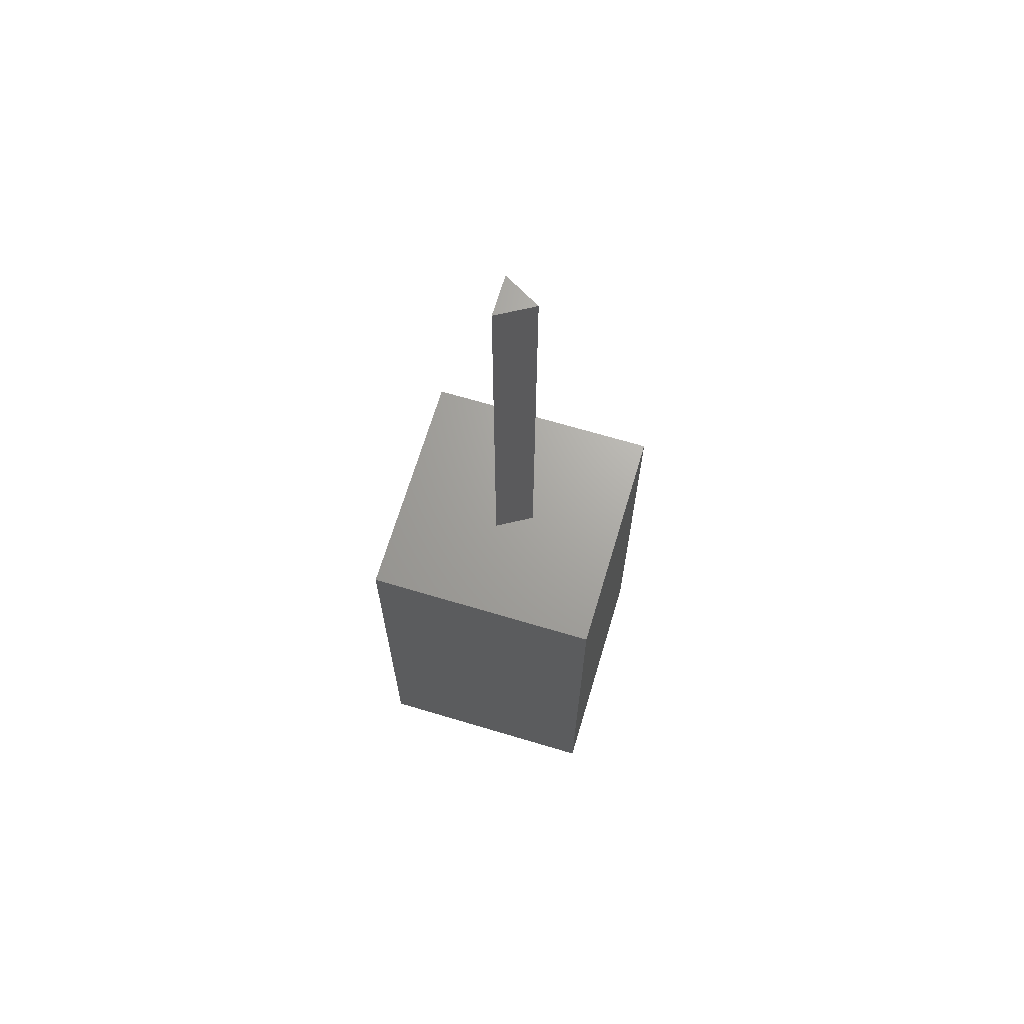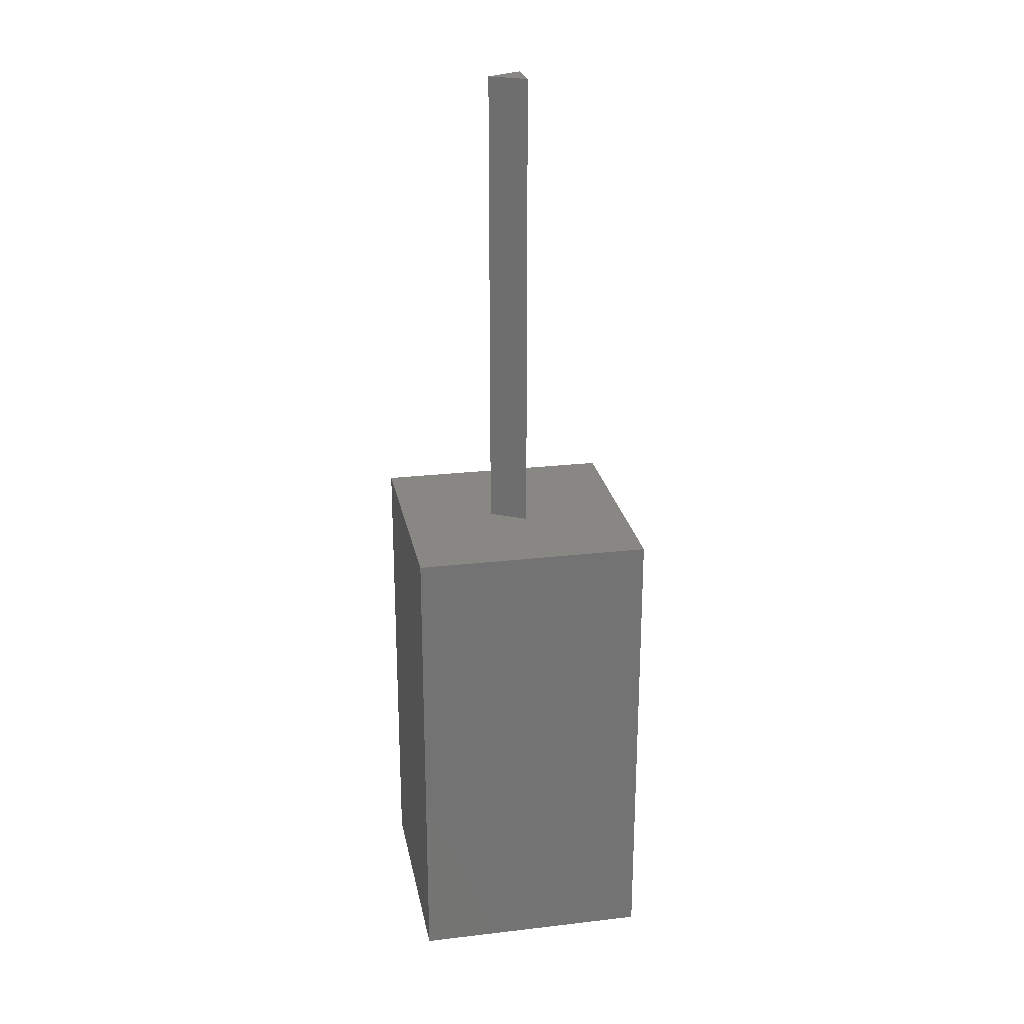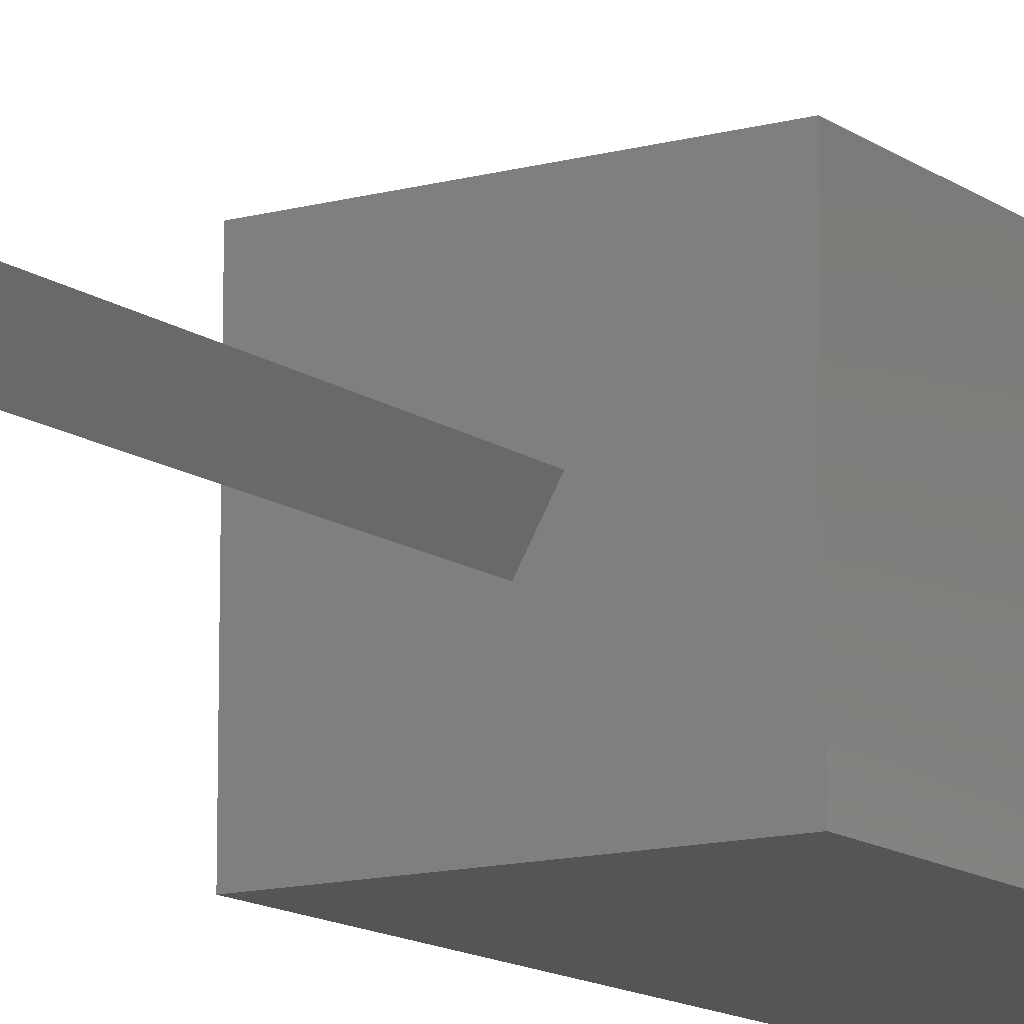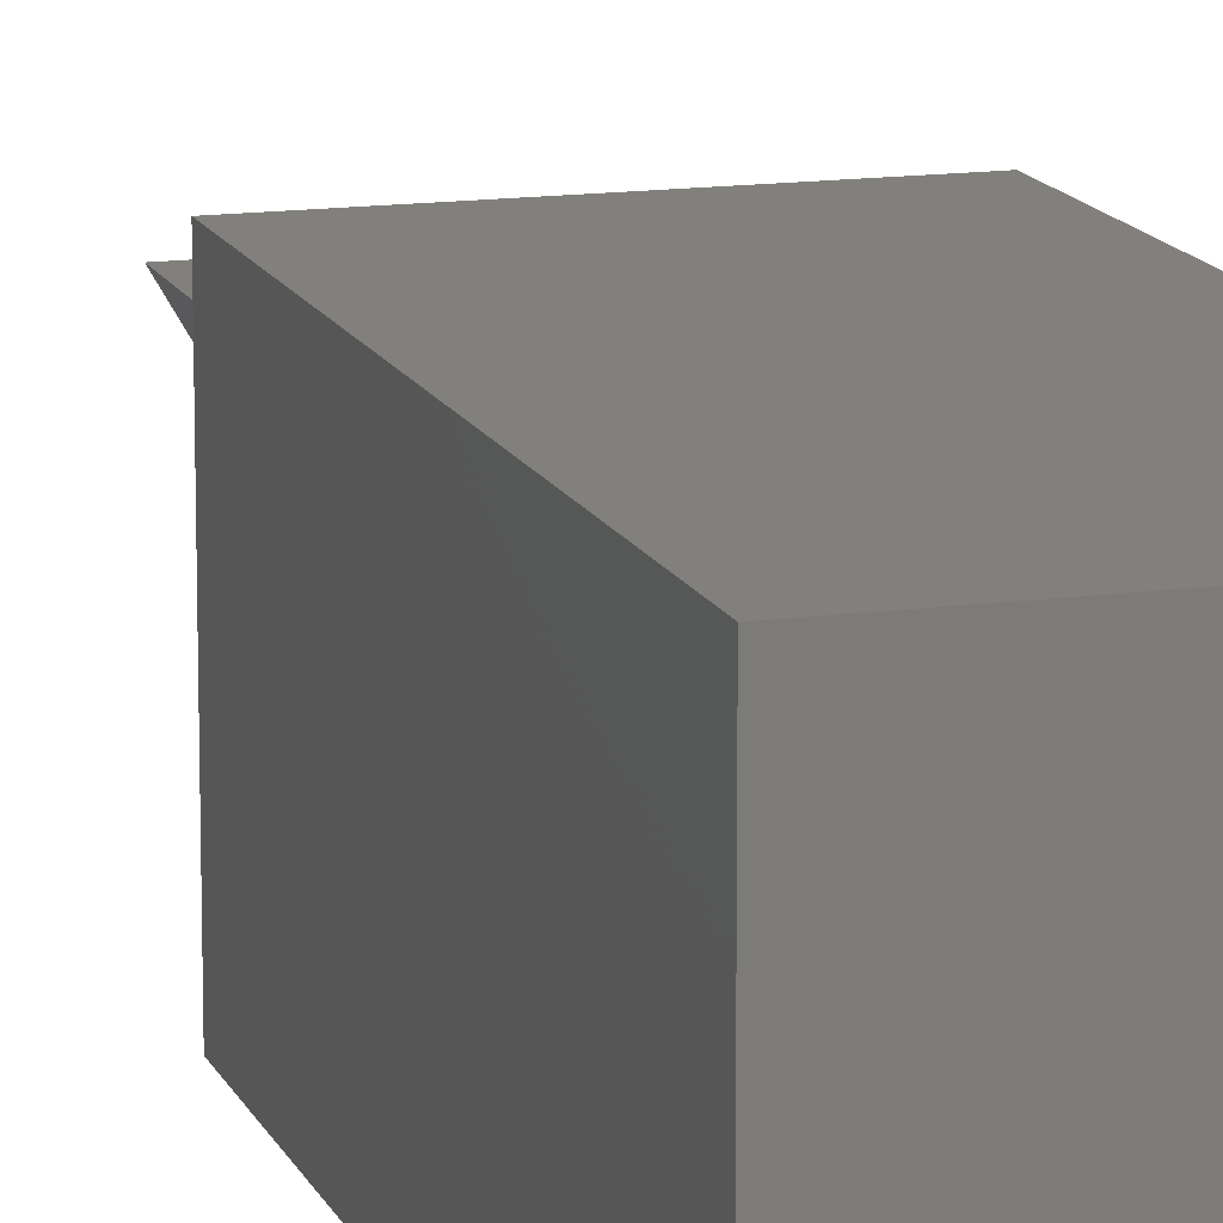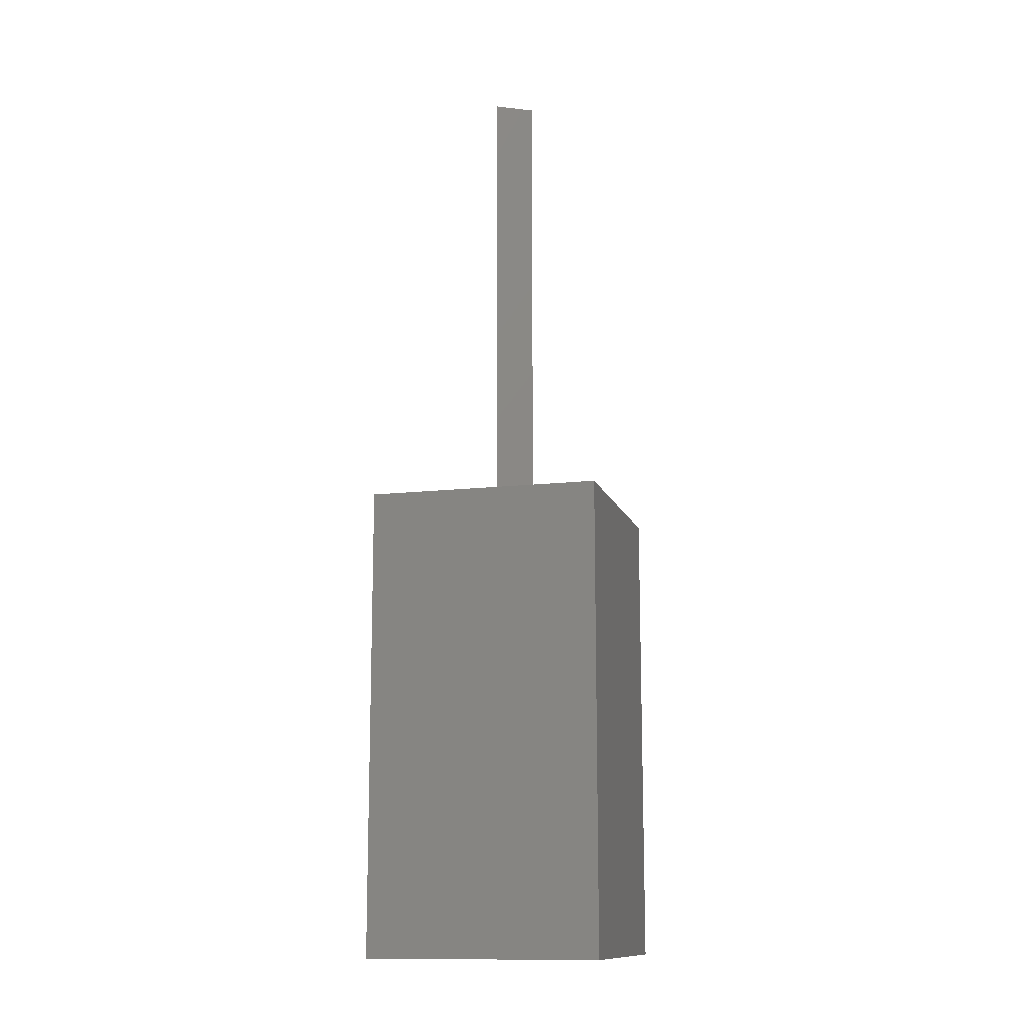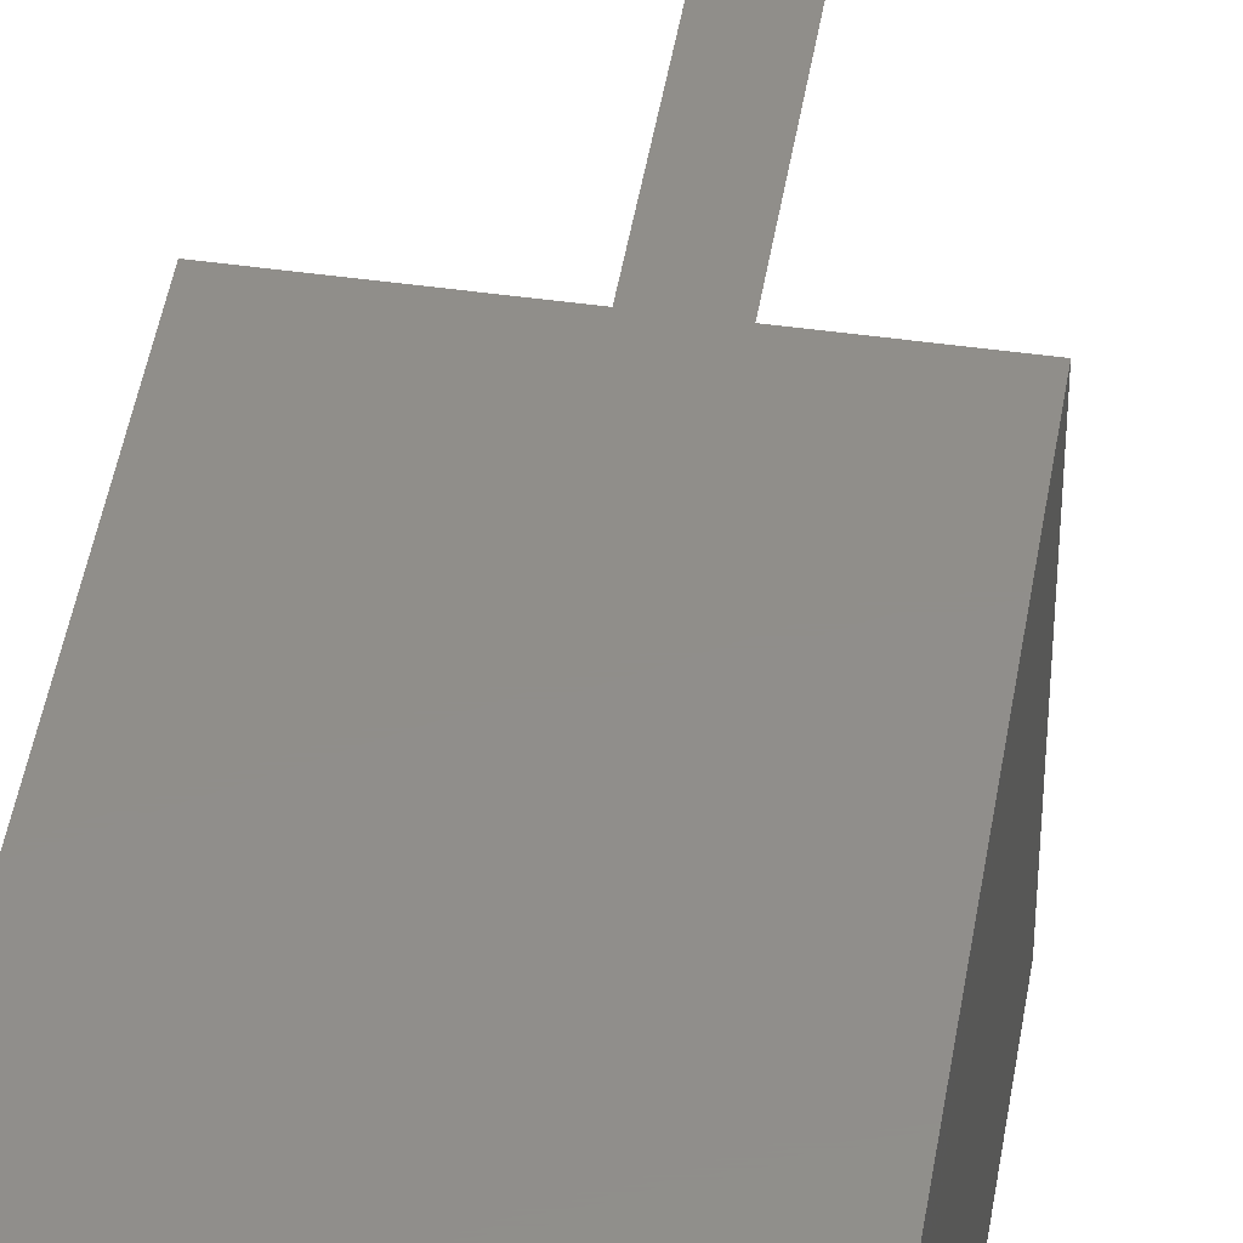
<metadata>
{"format":"stl","ext":"stl","renderer":"f3d","projection":"perspective","resolution":1024,"background":"white","views":[{"elev":67.5,"azim":-73.3,"up":"+Z"},{"elev":24.5,"azim":79.2,"up":"+Z"},{"elev":-12.9,"azim":32.3,"up":"+Y"},{"elev":13.9,"azim":162.9,"up":"+Y"},{"elev":-12.7,"azim":-75.0,"up":"+Z"},{"elev":46.1,"azim":-170.8,"up":"+Y"}]}
</metadata>
<code>
# stl→obj: 14 verts, 24 faces
v 5 0 10
v 5 5 0
v 5 5 10
v 5 0 0
v 2.933 2.75 10
v 2.067 2.75 10
v 0 5 10
v 2.5 2 10
v 0 0 10
v 0 0 0
v 0 5 0
v 2.067 2.75 20
v 2.933 2.75 20
v 2.5 2 20
f 1 2 3
f 2 1 4
f 3 5 1
f 3 6 5
f 6 3 7
f 8 1 5
f 9 6 7
f 8 9 1
f 6 9 8
f 10 7 11
f 7 10 9
f 2 7 3
f 7 2 11
f 10 1 9
f 1 10 4
f 5 12 13
f 12 5 6
f 13 12 14
f 8 12 6
f 12 8 14
f 14 5 13
f 5 14 8
f 10 2 4
f 2 10 11

</code>
